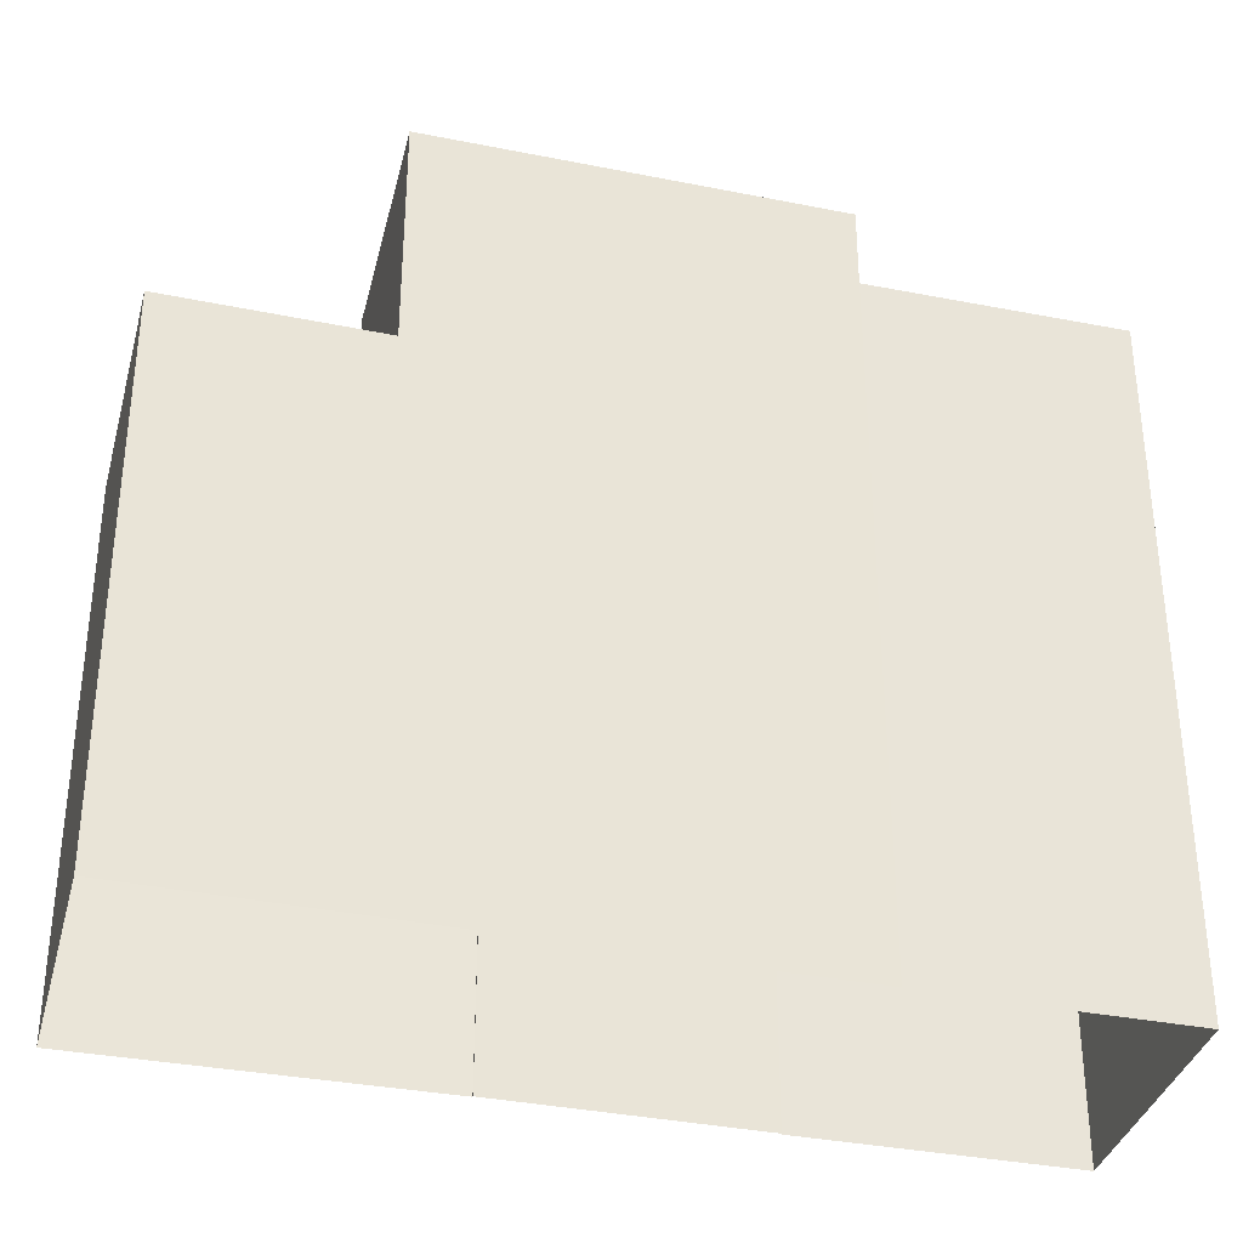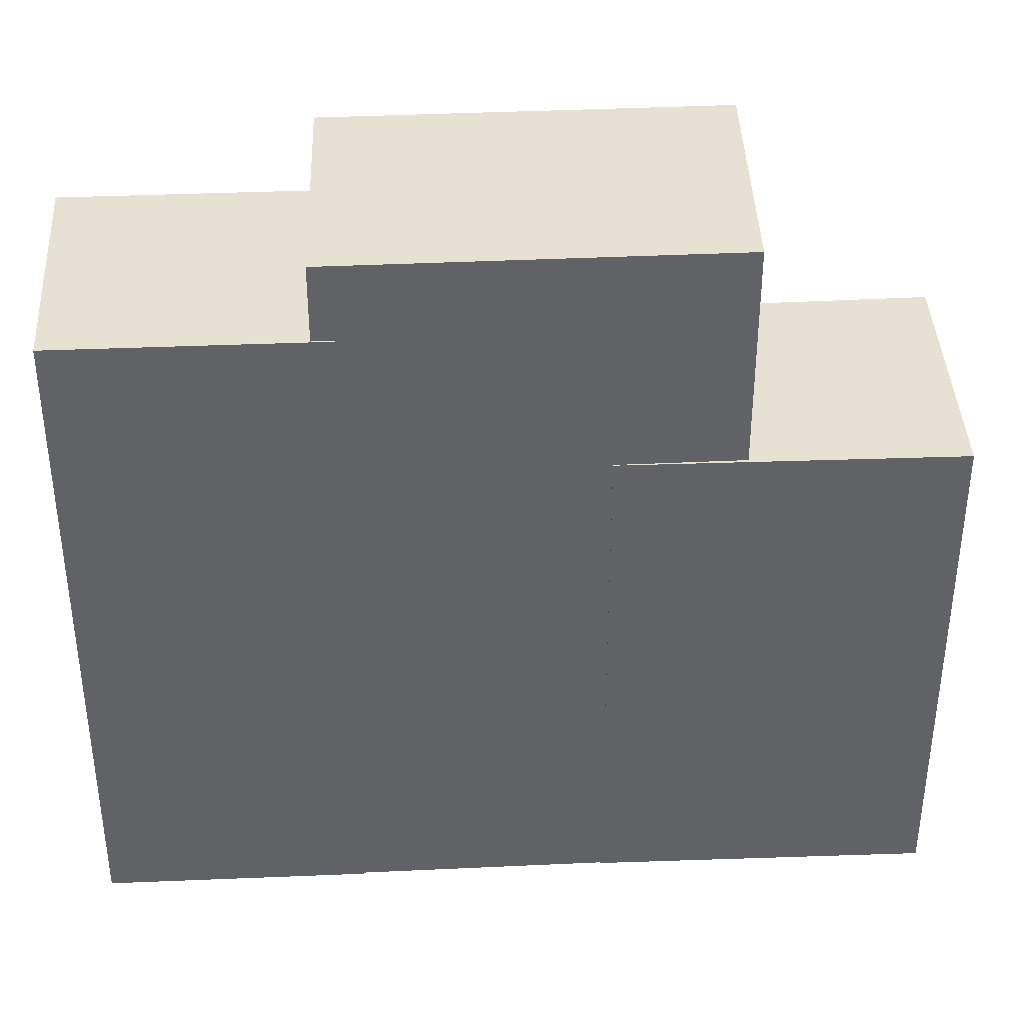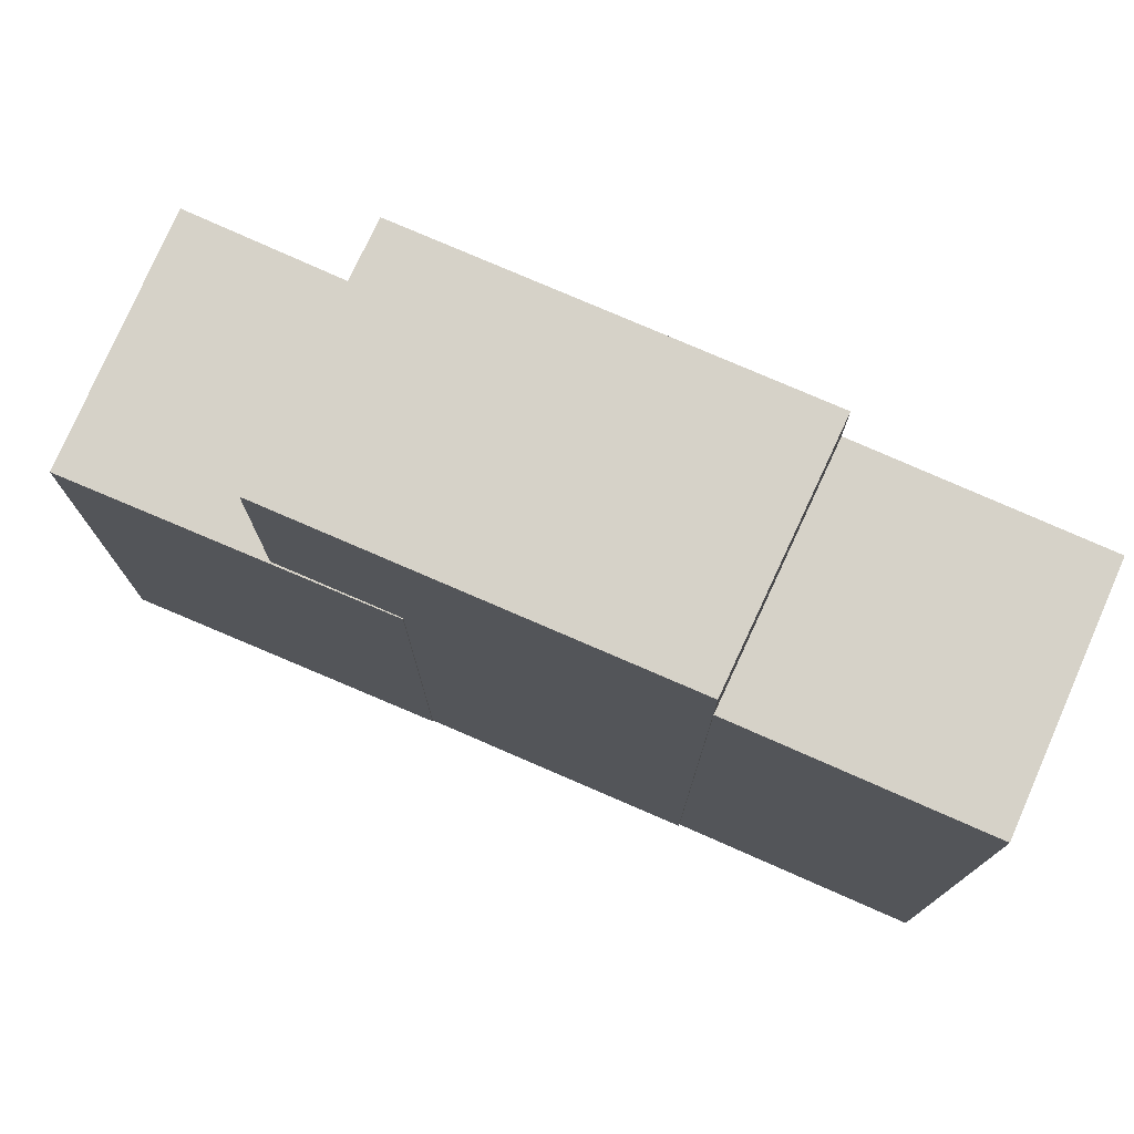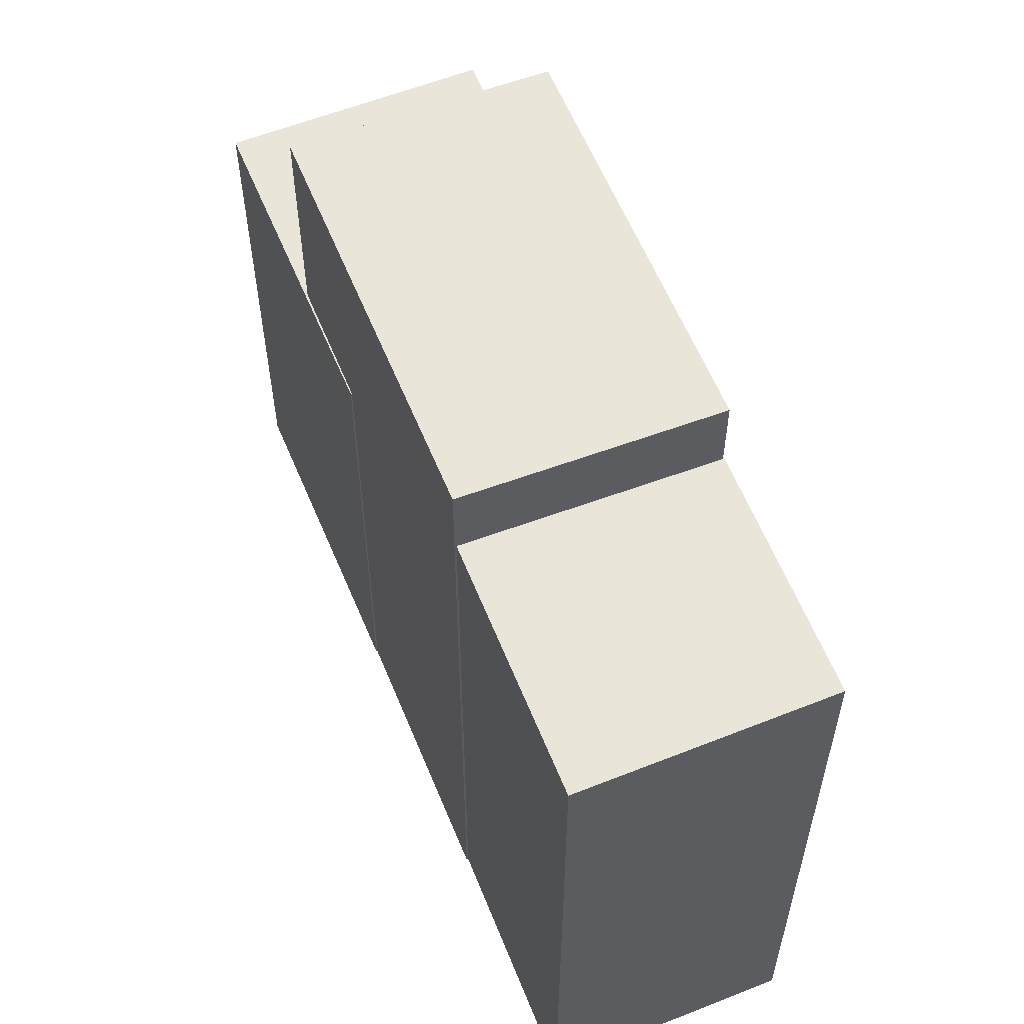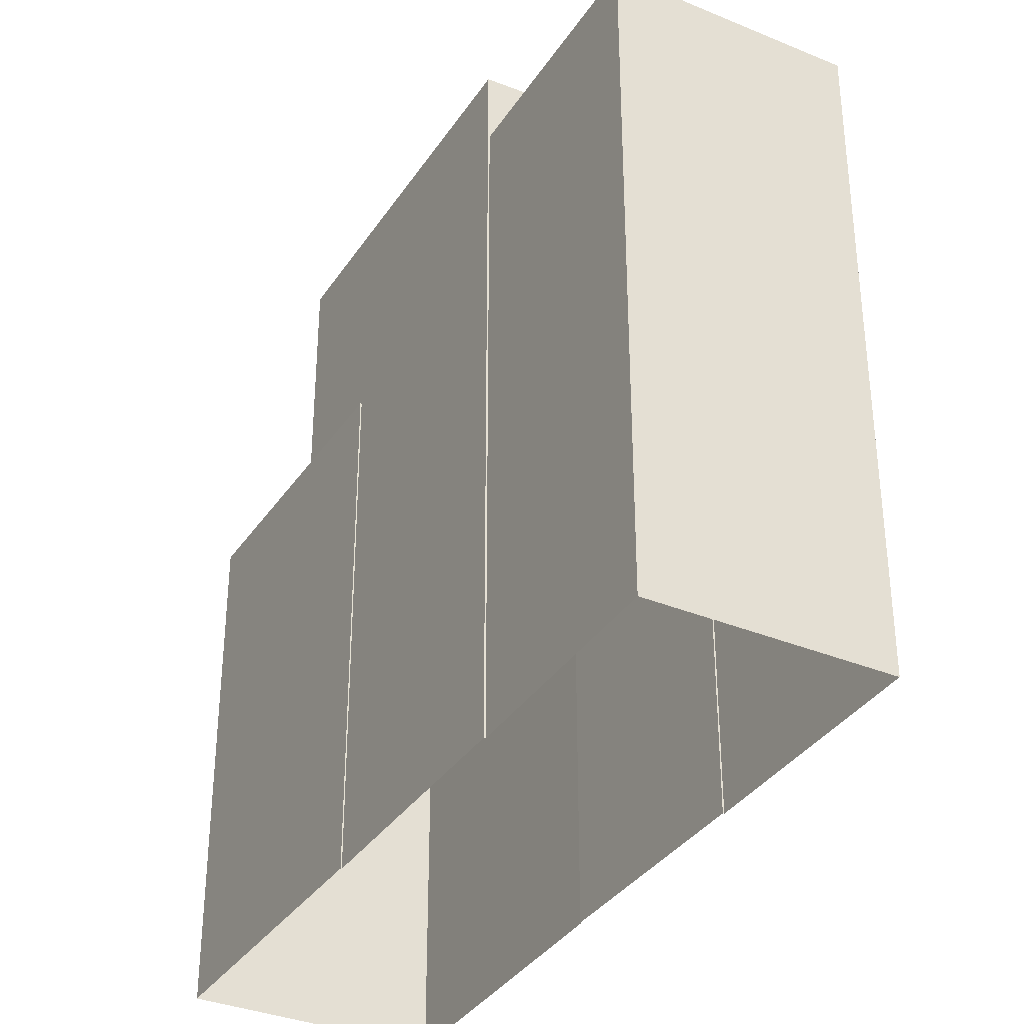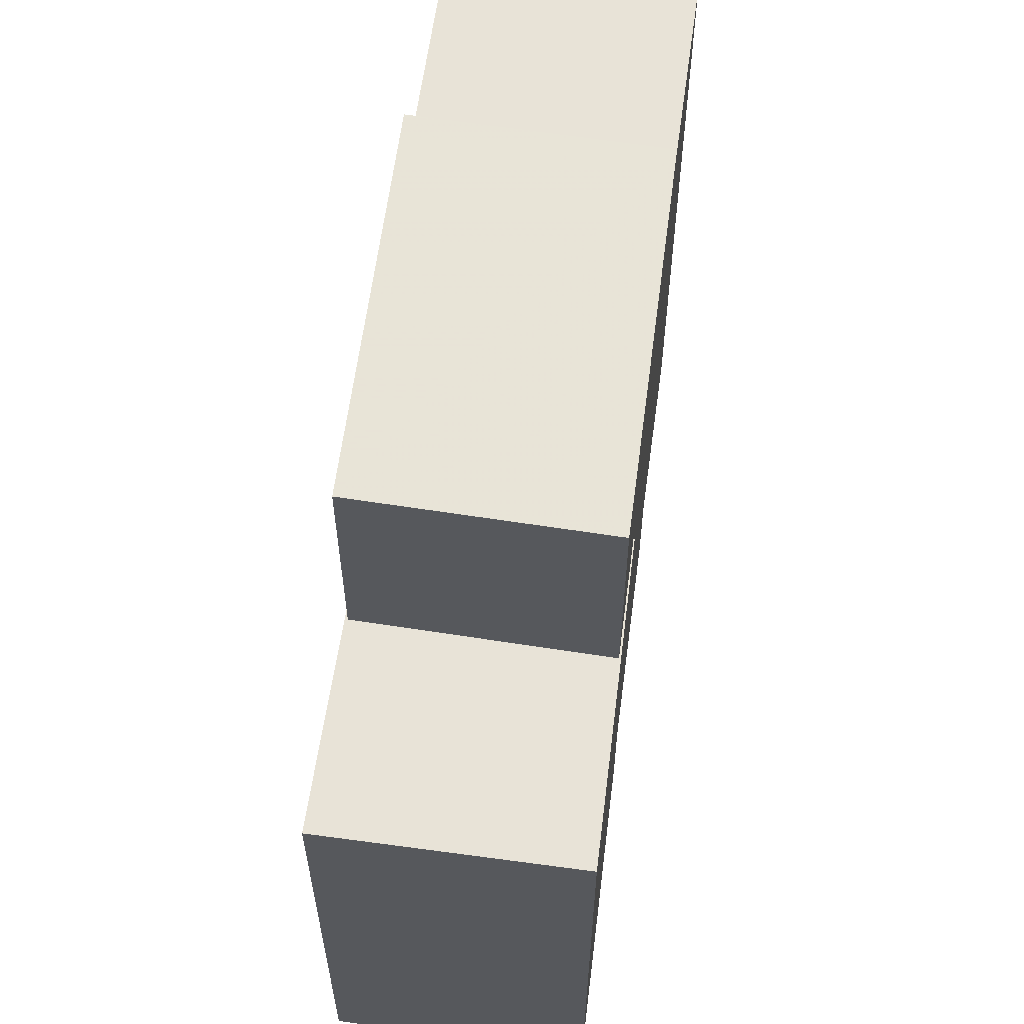
<metadata>
{"format":"obj","ext":"obj","renderer":"f3d","projection":"perspective","resolution":1024,"background":"white","views":[{"elev":-35.8,"azim":47.1,"up":"+Z"},{"elev":39.6,"azim":-121.4,"up":"+Z"},{"elev":77.7,"azim":85.3,"up":"+Z"},{"elev":59.7,"azim":129.7,"up":"+Z"},{"elev":-35.0,"azim":123.0,"up":"+Z"},{"elev":61.4,"azim":-20.6,"up":"+Z"}]}
</metadata>
<code>
v -1.181e+04 -3.422e+04 37.7
v -1.181e+04 -3.422e+04 37.7
v -1.181e+04 -3.422e+04 37.7
v -1.181e+04 -3.422e+04 37.7
v -1.18e+04 -3.421e+04 37.7
v -1.18e+04 -3.421e+04 37.7
v -1.181e+04 -3.42e+04 37.7
v -1.181e+04 -3.421e+04 37.7
v -1.181e+04 -3.421e+04 37.7
v -1.18e+04 -3.421e+04 37.7
v -1.181e+04 -3.421e+04 37.7
v -1.181e+04 -3.421e+04 37.7
v -1.181e+04 -3.421e+04 49.21
v -1.181e+04 -3.421e+04 49.21
v -1.181e+04 -3.422e+04 49.21
v -1.181e+04 -3.422e+04 49.21
v -1.181e+04 -3.422e+04 49.21
v -1.181e+04 -3.422e+04 49.21
v -1.181e+04 -3.422e+04 49.21
v -1.181e+04 -3.422e+04 49.21
v -1.18e+04 -3.421e+04 54.15
v -1.181e+04 -3.422e+04 54.15
v -1.181e+04 -3.422e+04 54.15
v -1.181e+04 -3.421e+04 54.15
v -1.181e+04 -3.421e+04 52.46
v -1.181e+04 -3.421e+04 52.46
v -1.181e+04 -3.421e+04 52.46
v -1.181e+04 -3.42e+04 52.46
v -1.18e+04 -3.421e+04 52.46
v -1.18e+04 -3.421e+04 52.46
f 1 2 3
f 4 1 3
f 5 6 7
f 8 9 7
f 6 10 3
f 2 11 12
f 3 12 8
f 3 2 12
f 8 7 6
f 3 8 6
f 13 14 15
f 16 17 18
f 18 15 19
f 20 16 18
f 15 14 19
f 20 18 19
f 21 22 23
f 21 24 22
f 25 26 27
f 25 27 28
f 27 29 28
f 27 30 29
f 4 20 1
f 4 16 20
f 19 2 1
f 20 19 1
f 19 14 11
f 2 19 11
f 13 11 14
f 13 12 11
f 17 16 4
f 3 17 4
f 15 22 13
f 8 12 13
f 26 22 24
f 26 24 27
f 8 13 26
f 13 22 26
f 27 24 30
f 6 30 10
f 10 30 21
f 30 24 21
f 23 17 21
f 21 17 10
f 23 18 17
f 10 17 3
f 18 23 22
f 15 18 22
f 25 28 7
f 9 25 7
f 28 5 7
f 28 29 5
f 5 29 30
f 6 5 30
f 26 25 9
f 8 26 9

</code>
